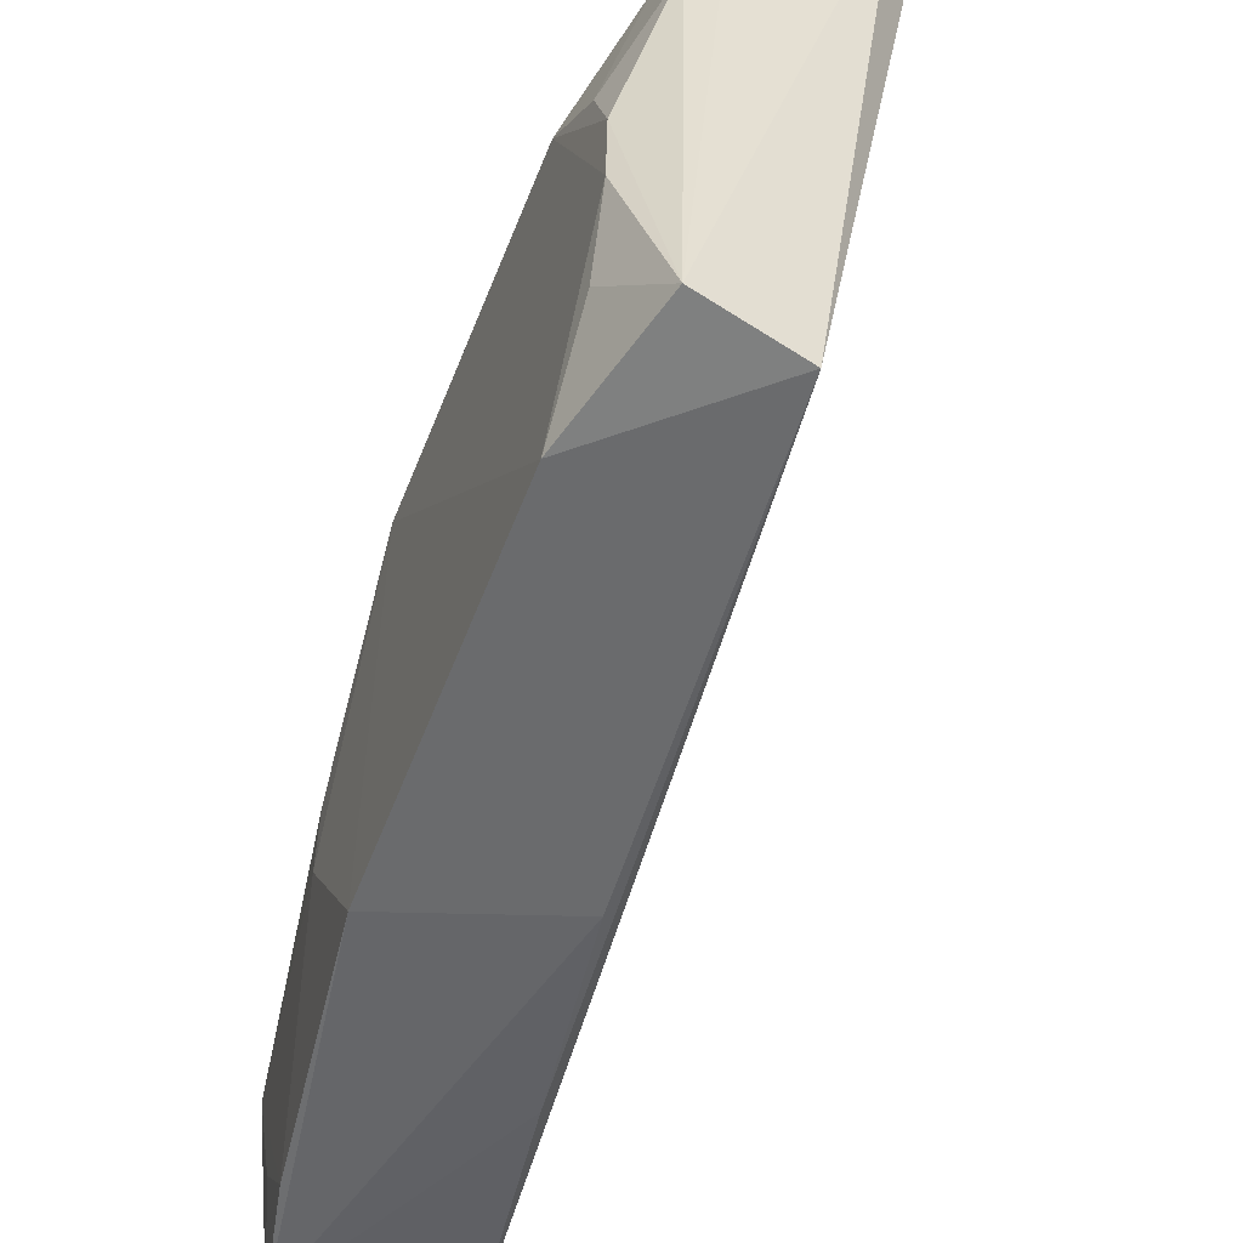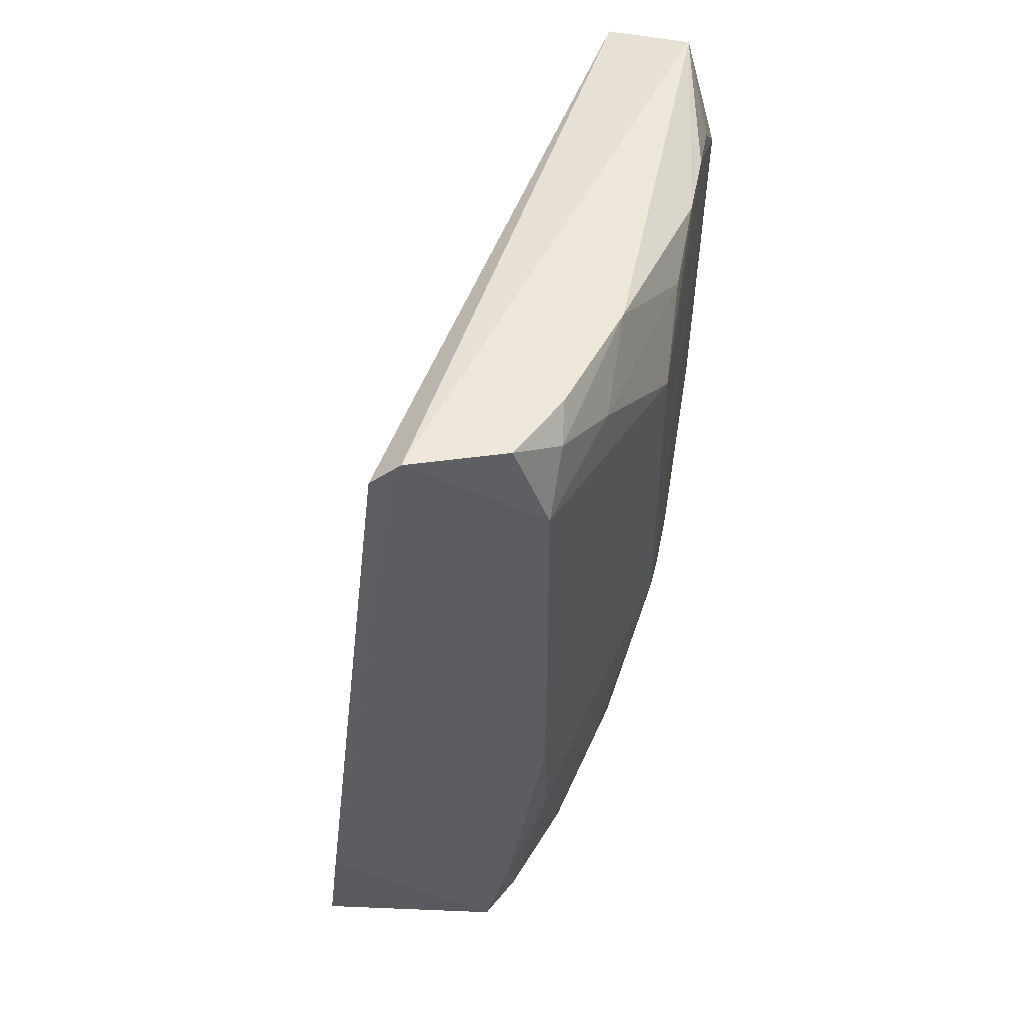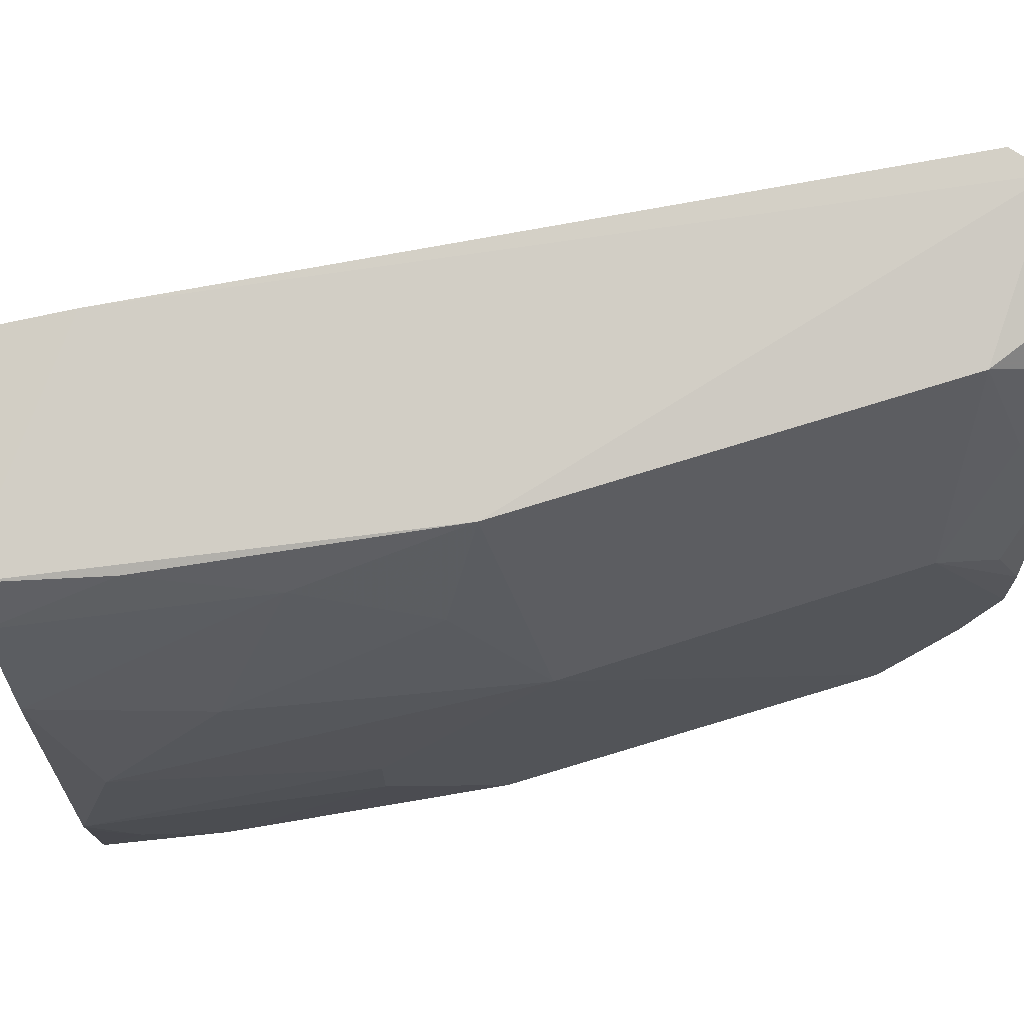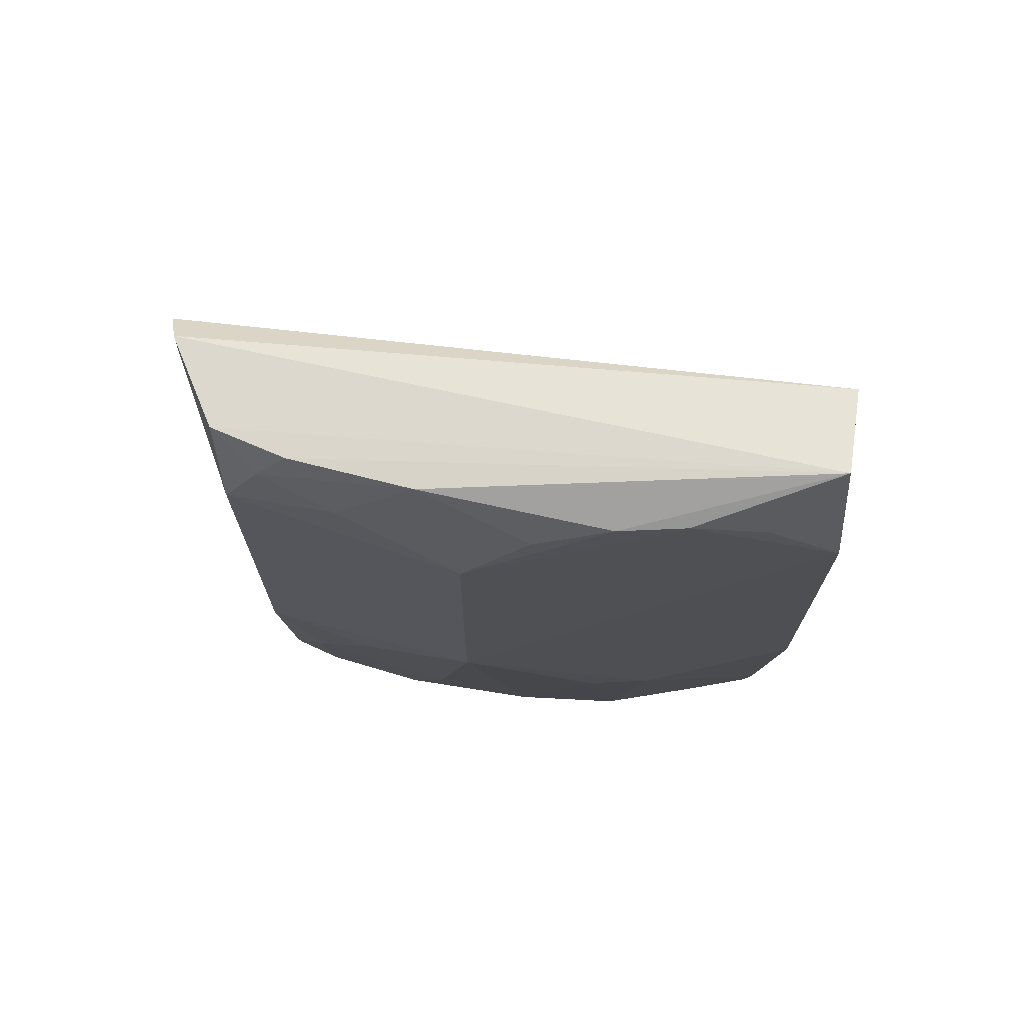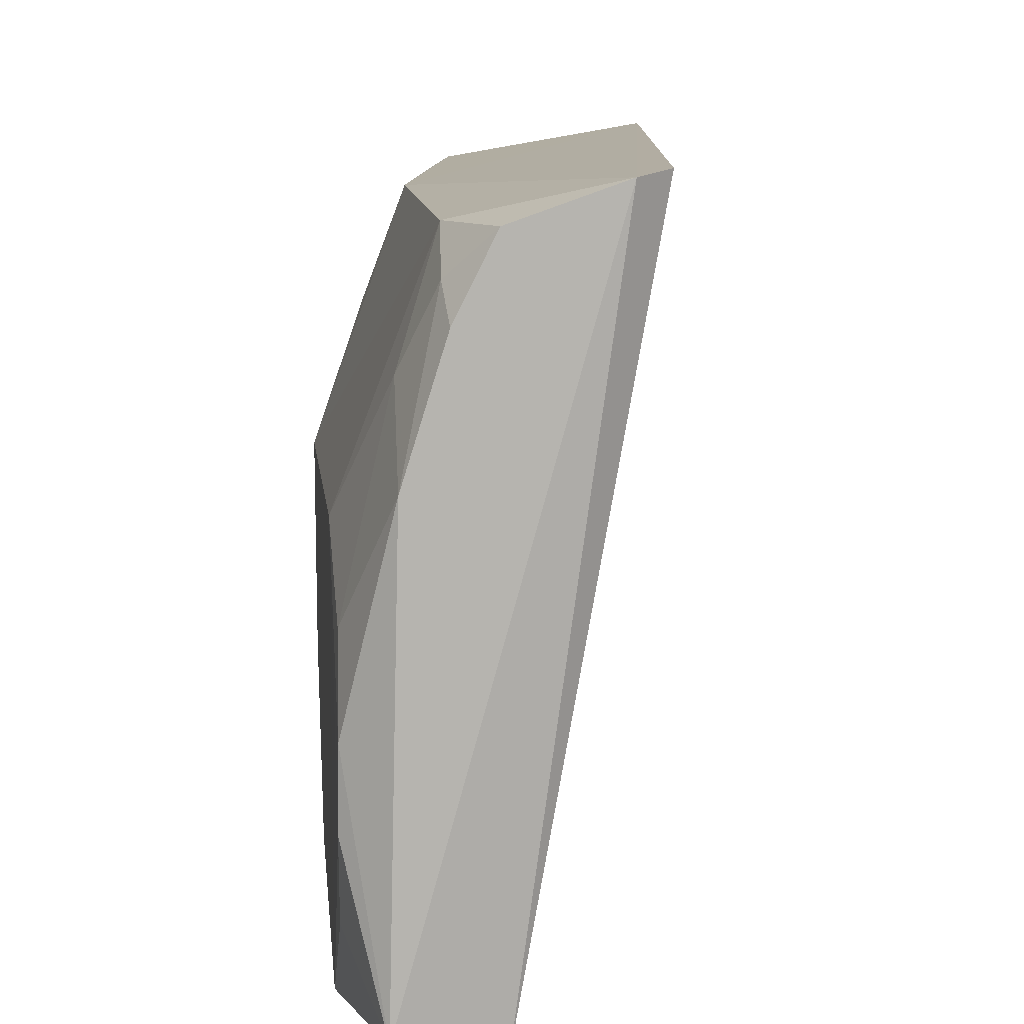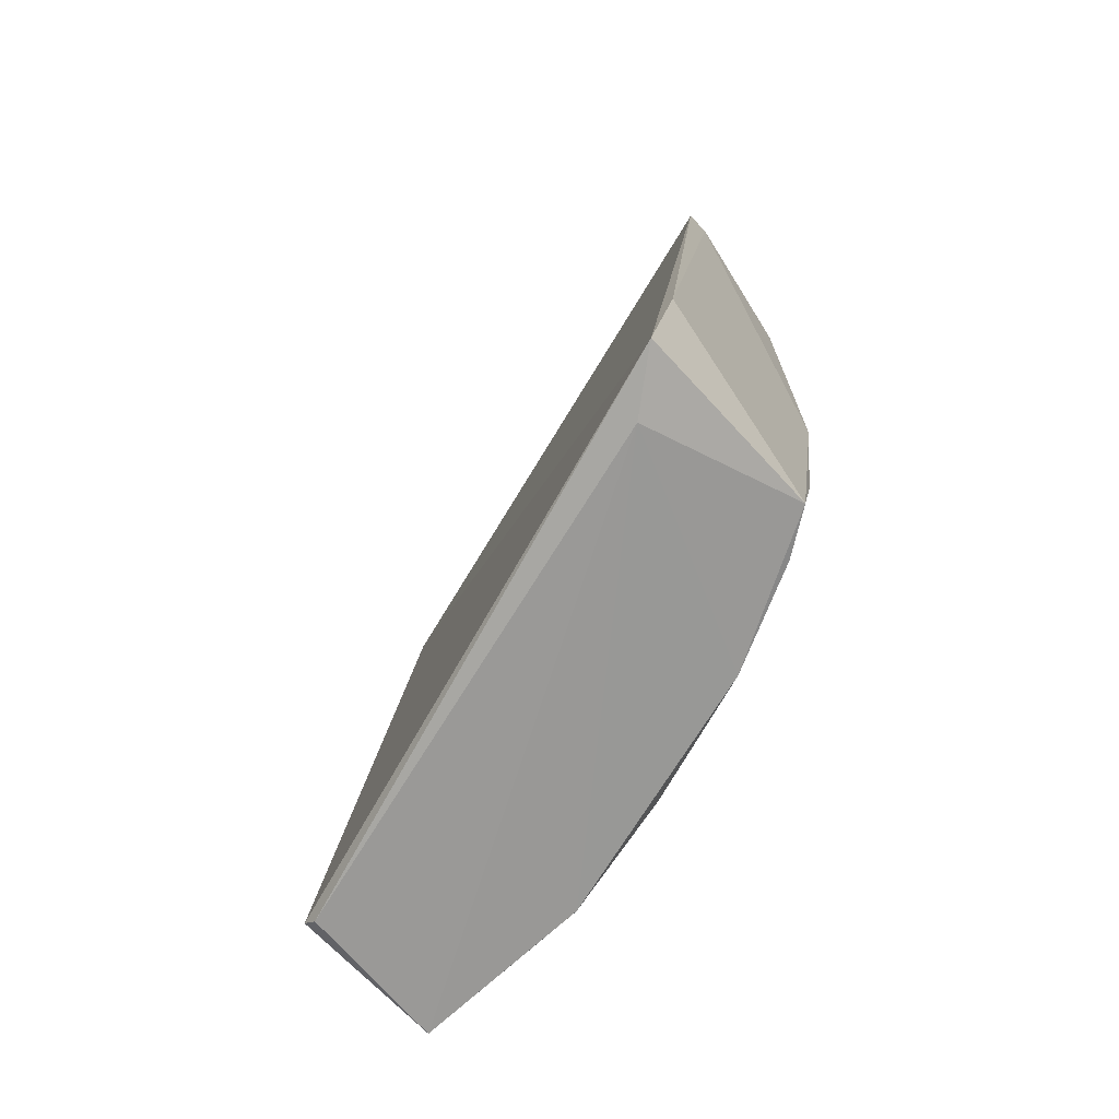
<metadata>
{"format":"obj","ext":"obj","renderer":"f3d","projection":"perspective","resolution":1024,"background":"white","views":[{"elev":-51.9,"azim":-20.4,"up":"+Y"},{"elev":51.9,"azim":-169.5,"up":"+Z"},{"elev":71.7,"azim":-107.3,"up":"+Y"},{"elev":71.4,"azim":-93.3,"up":"+Z"},{"elev":10.6,"azim":-5.7,"up":"+Y"},{"elev":-70.8,"azim":139.0,"up":"+Z"}]}
</metadata>
<code>
v -0.4428 -0.07717 0.3625
v -0.3577 0.1699 0.01342
v -0.3972 0.1744 0.3563
v -0.4089 0.1725 0.3666
v -0.4736 0.0455 0.03292
v -0.3653 0.1761 0.07239
v -0.4067 -0.0661 0.01815
v -0.4906 0.07252 0.3152
v -0.433 0.1612 0.01711
v -0.4898 -0.07199 0.1676
v -0.4732 0.08698 0.3654
v -0.4738 0.1175 0.1527
v -0.4593 0.1591 0.1679
v -0.4669 -0.07062 0.01607
v -0.4916 0.07282 0.1826
v -0.4907 -0.07209 0.3153
v -0.477 -0.06956 0.3678
v -0.4577 0.102 0.01809
v -0.4589 0.1589 0.3298
v -0.4749 0.0001802 0.01749
v -0.4312 -0.07825 0.1937
v -0.3723 0.1469 0.01072
v -0.4454 0.1597 0.3661
v -0.49 0.01532 0.3554
v -0.4729 0.0869 0.07702
v -0.4586 0.1435 0.1074
v -0.4728 0.1172 0.343
v -0.4762 -0.06939 0.06142
v -0.4896 0.01528 0.1222
v -0.4212 -0.07519 0.1191
v -0.4074 -0.06046 0.01274
v -0.4589 0.1327 0.3659
v -0.4893 0.04556 0.3434
v -0.4904 -0.01144 0.3554
v -0.4438 0.1589 0.06192
v -0.474 -0.04162 0.03284
v -0.49 -0.01141 0.1221
v -0.4606 0.1446 0.3554
v -0.4897 -0.04168 0.3435
v -0.4429 0.1433 0.01838
v -0.4739 -0.01131 0.01772
f 1 2 3
f 1 3 4
f 6 3 2
f 6 4 3
f 7 2 1
f 9 6 2
f 13 4 6
f 13 6 9
f 15 13 12
f 16 15 10
f 16 8 15
f 17 1 4
f 17 16 1
f 19 4 13
f 19 15 8
f 19 13 15
f 20 5 18
f 21 10 14
f 21 16 10
f 21 1 16
f 22 9 2
f 22 14 20
f 22 20 18
f 22 18 9
f 23 17 4
f 23 4 19
f 24 17 11
f 25 15 12
f 25 18 5
f 25 5 15
f 26 12 13
f 26 25 12
f 26 18 25
f 27 19 8
f 28 14 10
f 29 15 5
f 29 5 20
f 30 21 14
f 30 14 7
f 30 7 1
f 30 1 21
f 31 22 2
f 31 2 7
f 31 7 14
f 31 14 22
f 32 11 17
f 32 17 23
f 33 24 11
f 33 8 24
f 33 27 8
f 33 11 27
f 34 24 8
f 34 8 16
f 34 17 24
f 35 26 13
f 35 13 9
f 36 28 20
f 36 14 28
f 37 10 15
f 37 15 29
f 37 28 10
f 37 29 20
f 37 20 28
f 38 27 11
f 38 11 32
f 38 19 27
f 38 32 23
f 38 23 19
f 39 34 16
f 39 16 17
f 39 17 34
f 40 35 9
f 40 9 18
f 40 18 26
f 40 26 35
f 41 36 20
f 41 20 14
f 41 14 36

</code>
